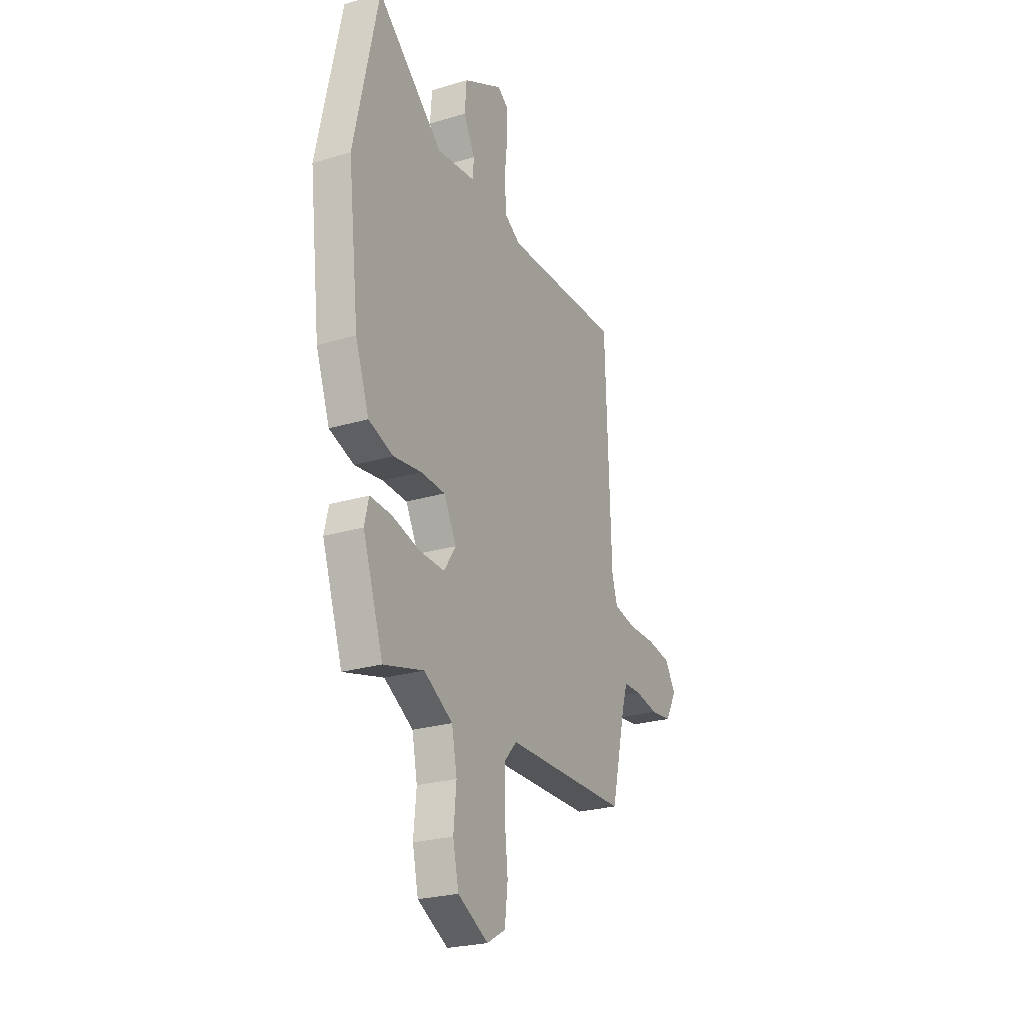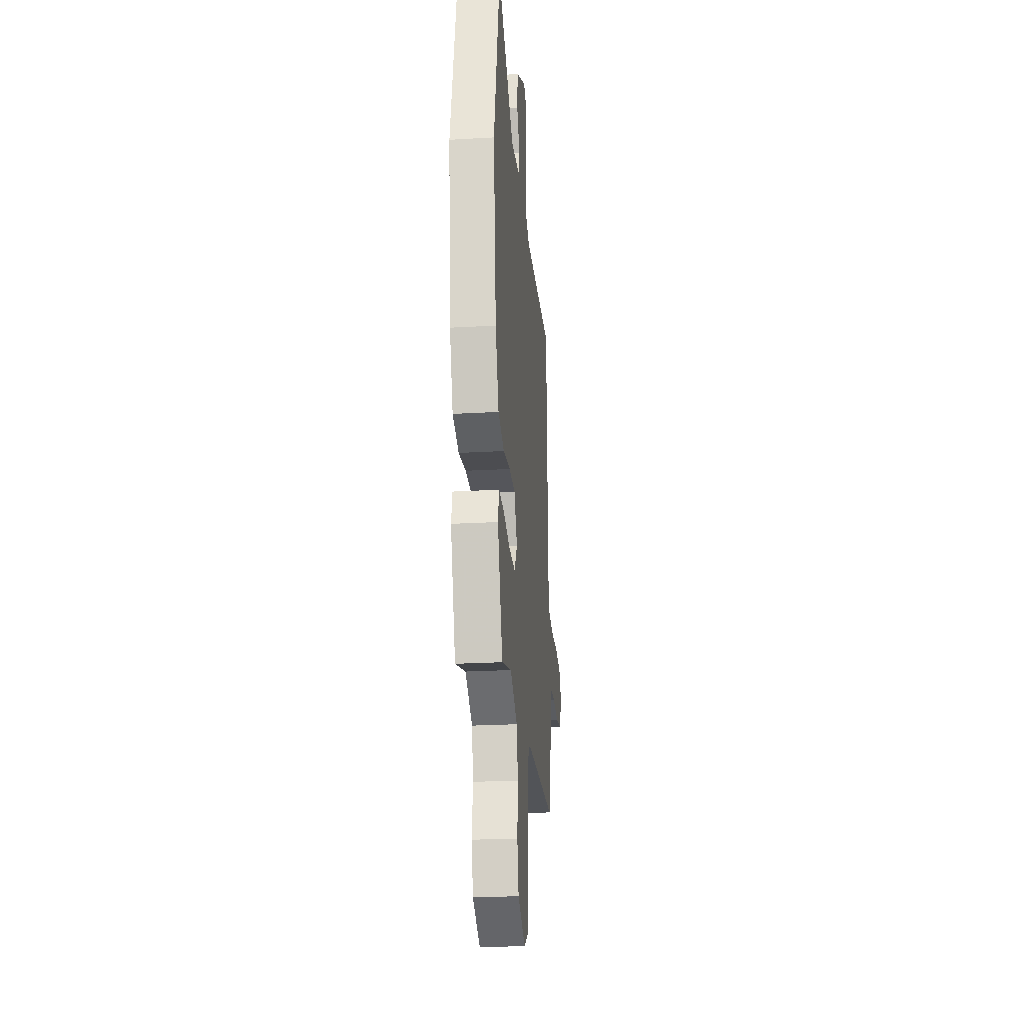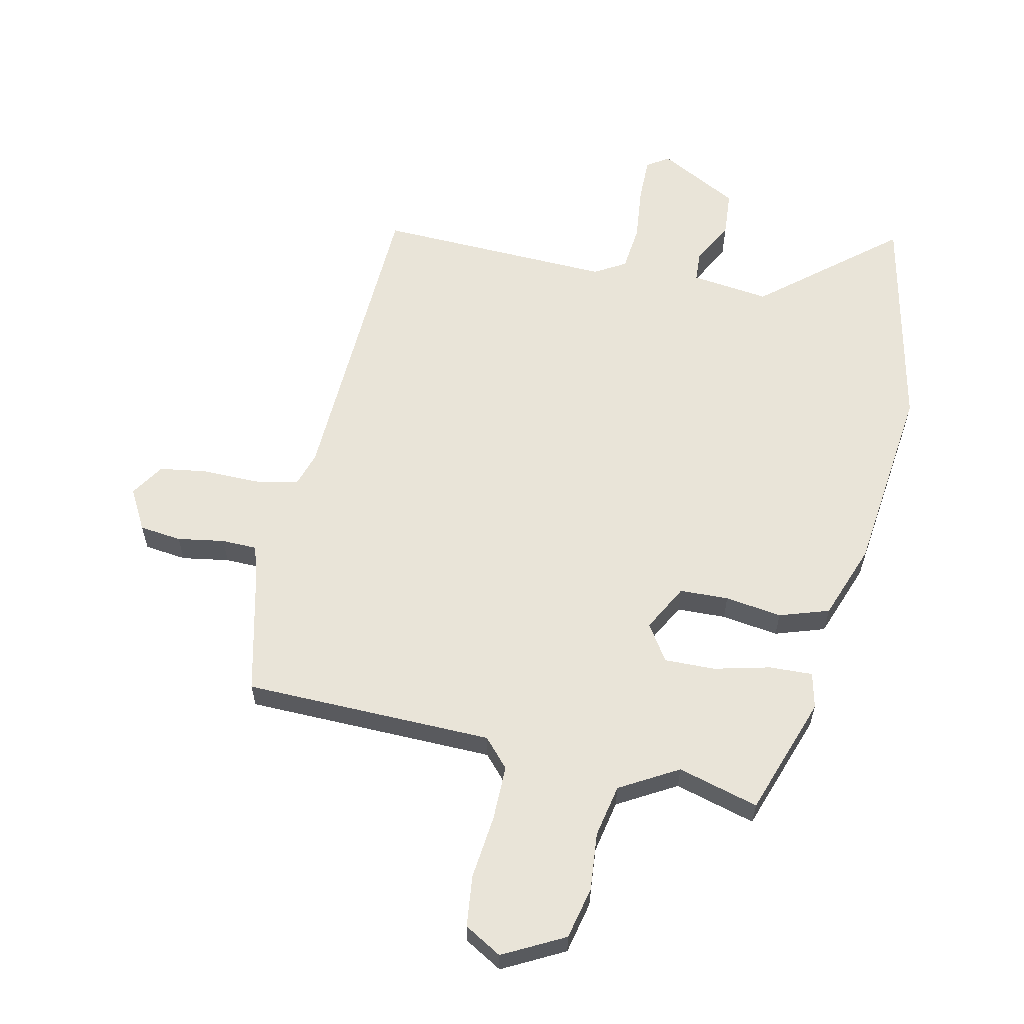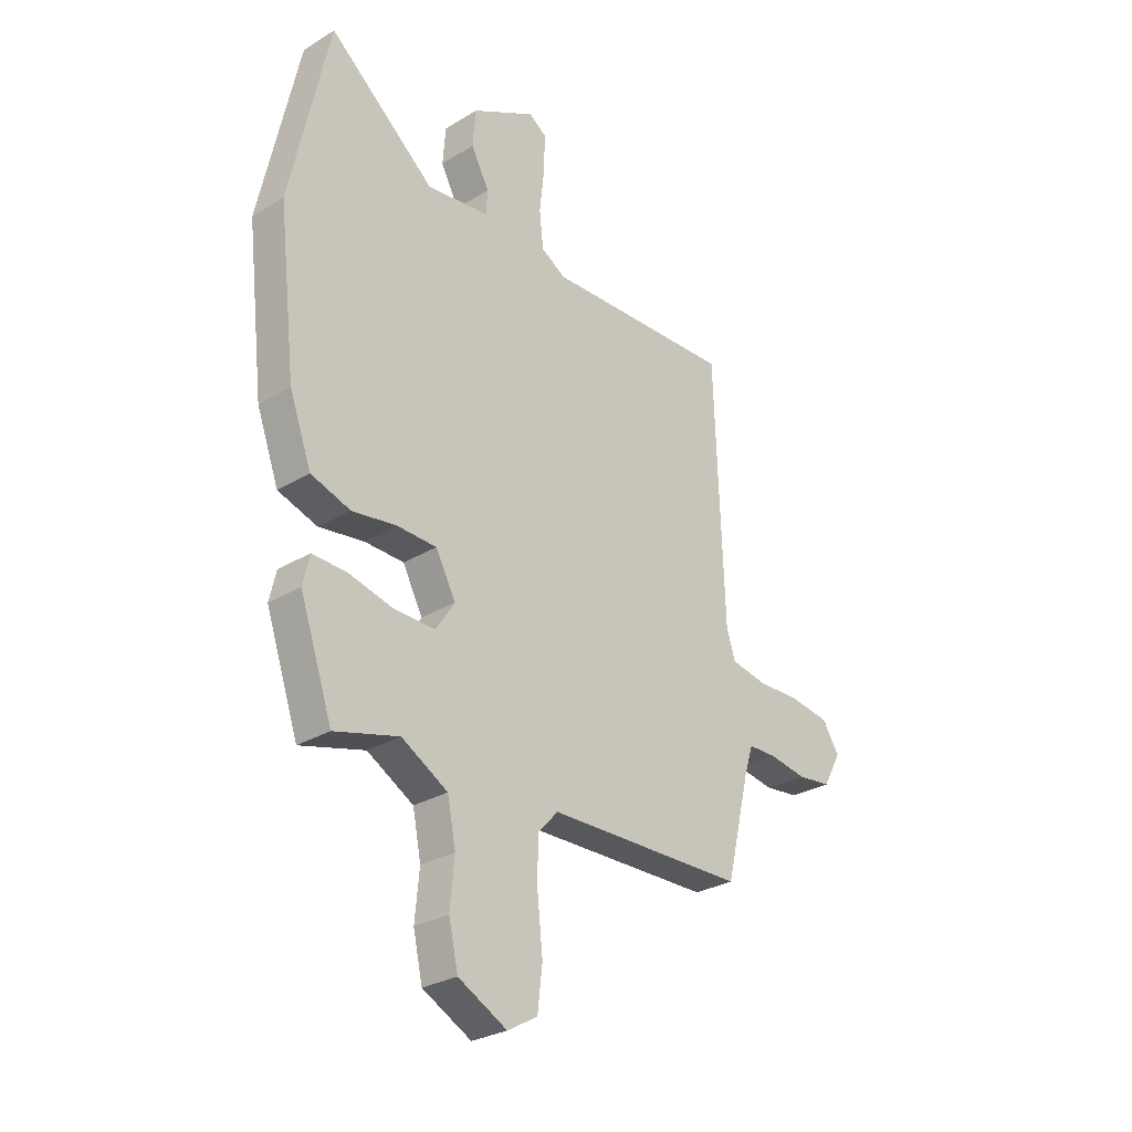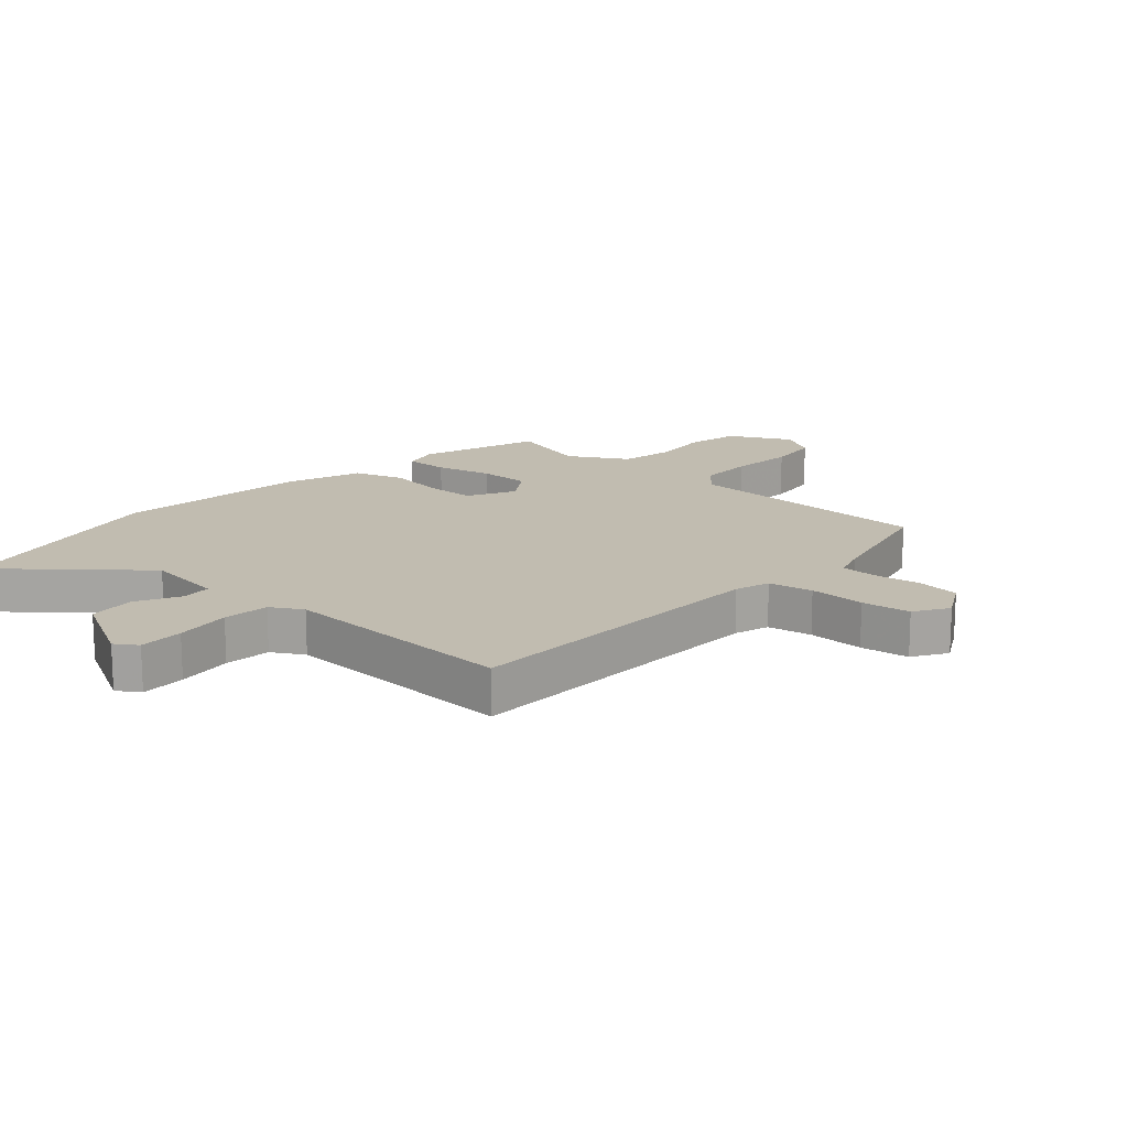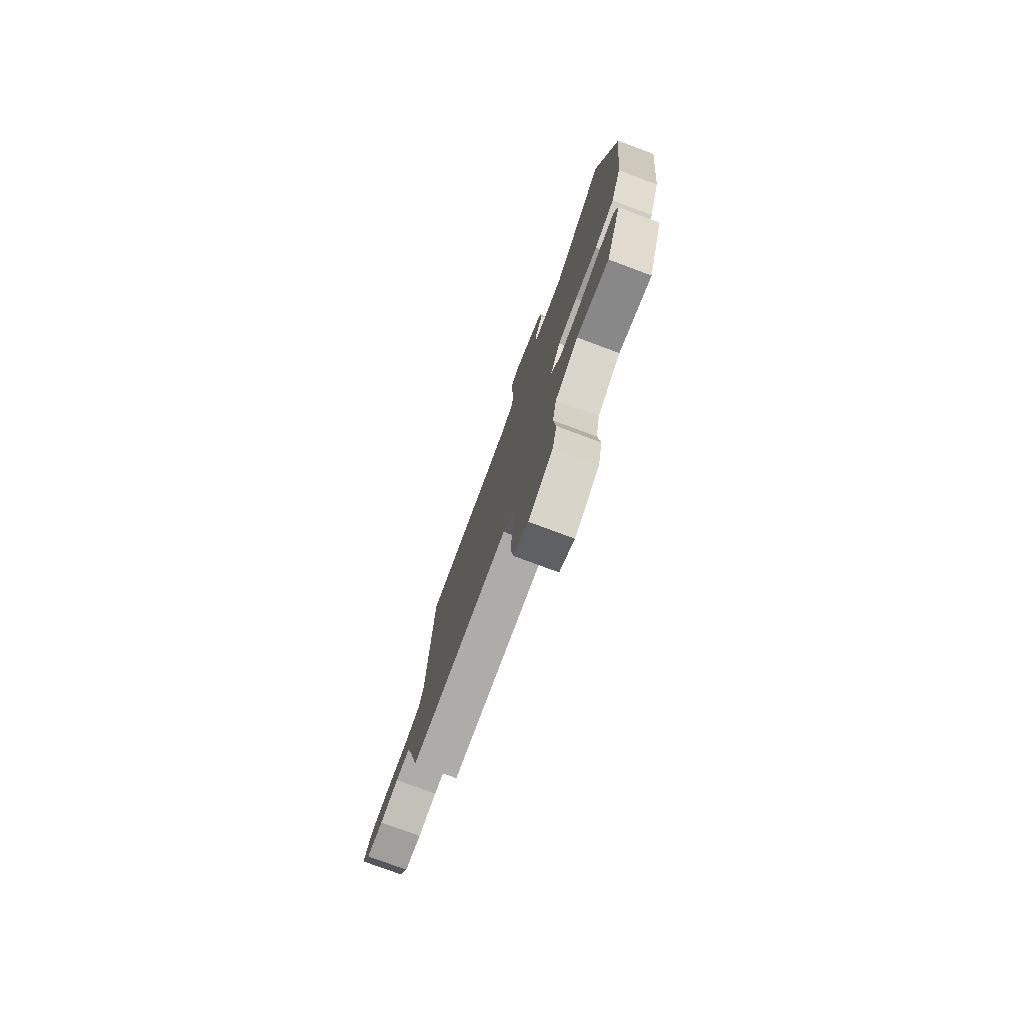
<metadata>
{"format":"obj","ext":"obj","renderer":"f3d","projection":"perspective","resolution":1024,"background":"white","views":[{"elev":-25.0,"azim":-64.1,"up":"+Z"},{"elev":-24.1,"azim":-84.5,"up":"+Z"},{"elev":60.3,"azim":-167.5,"up":"+Y"},{"elev":-28.3,"azim":-47.5,"up":"+Z"},{"elev":16.4,"azim":42.0,"up":"+Y"},{"elev":-77.8,"azim":-110.4,"up":"+Z"}]}
</metadata>
<code>
v -0.394 0.07 -0.493
v -0.461 0.07 -0.297
v -0.447 0.07 -0.238
v -0.376 0.07 -0.241
v -0.284 0.07 -0.264
v -0.201 0.07 -0.266
v -0.162 0.07 -0.207
v -0.203 0.07 -0.13
v -0.283 0.07 -0.127
v -0.376 0.07 -0.14
v -0.457 0.07 -0.113
v -0.502 0.07 0.011
v -0.538 0.07 0.325
v -0.458 0.07 0.692
v -0.24 0.07 0.509
v -0.112 0.07 0.525
v -0.109 0.07 0.574
v -0.146 0.07 0.644
v -0.14 0.07 0.72
v -0.009 0.07 0.789
v 0.027 0.07 0.765
v 0.026 0.07 0.692
v 0.016 0.07 0.602
v 0.024 0.07 0.527
v 0.075 0.07 0.497
v 0.462 0.07 0.509
v 0.481 0.07 -0.007
v 0.499 0.07 -0.064
v 0.571 0.07 -0.078
v 0.662 0.07 -0.077
v 0.741 0.07 -0.089
v 0.776 0.07 -0.144
v 0.739 0.07 -0.211
v 0.67 0.07 -0.219
v 0.593 0.07 -0.206
v 0.535 0.07 -0.207
v 0.518 0.07 -0.261
v 0.469 0.07 -0.465
v 0.062 0.07 -0.471
v 0.02 0.07 -0.517
v 0.02 0.07 -0.608
v 0.031 0.07 -0.712
v 0.021 0.07 -0.796
v -0.04 0.07 -0.831
v -0.14 0.07 -0.778
v -0.159 0.07 -0.693
v -0.15 0.07 -0.598
v -0.167 0.07 -0.512
v -0.262 0.07 -0.457
v -0.394 0 -0.493
v -0.461 0 -0.297
v -0.447 0 -0.238
v -0.376 0 -0.241
v -0.284 0 -0.264
v -0.201 0 -0.266
v -0.162 0 -0.207
v -0.203 0 -0.13
v -0.283 0 -0.127
v -0.376 0 -0.14
v -0.457 0 -0.113
v -0.502 0 0.011
v -0.538 0 0.325
v -0.458 0 0.692
v -0.24 0 0.509
v -0.112 0 0.525
v -0.109 0 0.574
v -0.146 0 0.644
v -0.14 0 0.72
v -0.009 0 0.789
v 0.027 0 0.765
v 0.026 0 0.692
v 0.016 0 0.602
v 0.024 0 0.527
v 0.075 0 0.497
v 0.462 0 0.509
v 0.481 0 -0.007
v 0.499 0 -0.064
v 0.571 0 -0.078
v 0.662 0 -0.077
v 0.741 0 -0.089
v 0.776 0 -0.144
v 0.739 0 -0.211
v 0.67 0 -0.219
v 0.593 0 -0.206
v 0.535 0 -0.207
v 0.518 0 -0.261
v 0.469 0 -0.465
v 0.062 0 -0.471
v 0.02 0 -0.517
v 0.02 0 -0.608
v 0.031 0 -0.712
v 0.021 0 -0.796
v -0.04 0 -0.831
v -0.14 0 -0.778
v -0.159 0 -0.693
v -0.15 0 -0.598
v -0.167 0 -0.512
v -0.262 0 -0.457
f 44 45 46 47
f 44 47 48
f 41 42 43 44
f 40 41 44 48
f 39 40 48 49
f 37 38 39 49
f 32 33 34 35
f 32 35 36
f 29 30 31 32
f 28 29 32 36
f 27 28 36 37
f 25 26 27
f 24 25 27 37
f 20 21 22 23
f 20 23 24
f 17 18 19 20
f 16 17 20 24
f 15 16 24 37
f 9 10 11 12
f 8 9 12 13
f 2 3 4 5
f 49 1 2 5
f 49 5 6
f 37 49 6 7
f 15 37 7 8
f 8 13 14 15
f 96 95 94 93
f 97 96 93
f 93 92 91 90
f 97 93 90 89
f 98 97 89 88
f 98 88 87 86
f 84 83 82 81
f 85 84 81
f 81 80 79 78
f 85 81 78 77
f 86 85 77 76
f 76 75 74
f 86 76 74 73
f 72 71 70 69
f 73 72 69
f 69 68 67 66
f 73 69 66 65
f 86 73 65 64
f 61 60 59 58
f 62 61 58 57
f 54 53 52 51
f 54 51 50 98
f 55 54 98
f 56 55 98 86
f 57 56 86 64
f 64 63 62 57
f 1 50 51 2
f 2 51 52 3
f 3 52 53 4
f 4 53 54 5
f 5 54 55 6
f 6 55 56 7
f 7 56 57 8
f 8 57 58 9
f 9 58 59 10
f 10 59 60 11
f 11 60 61 12
f 12 61 62 13
f 13 62 63 14
f 14 63 64 15
f 15 64 65 16
f 16 65 66 17
f 17 66 67 18
f 18 67 68 19
f 19 68 69 20
f 20 69 70 21
f 21 70 71 22
f 22 71 72 23
f 23 72 73 24
f 24 73 74 25
f 25 74 75 26
f 26 75 76 27
f 27 76 77 28
f 28 77 78 29
f 29 78 79 30
f 30 79 80 31
f 31 80 81 32
f 32 81 82 33
f 33 82 83 34
f 34 83 84 35
f 35 84 85 36
f 36 85 86 37
f 37 86 87 38
f 38 87 88 39
f 39 88 89 40
f 40 89 90 41
f 41 90 91 42
f 42 91 92 43
f 43 92 93 44
f 44 93 94 45
f 45 94 95 46
f 46 95 96 47
f 47 96 97 48
f 48 97 98 49
f 49 98 50 1

</code>
